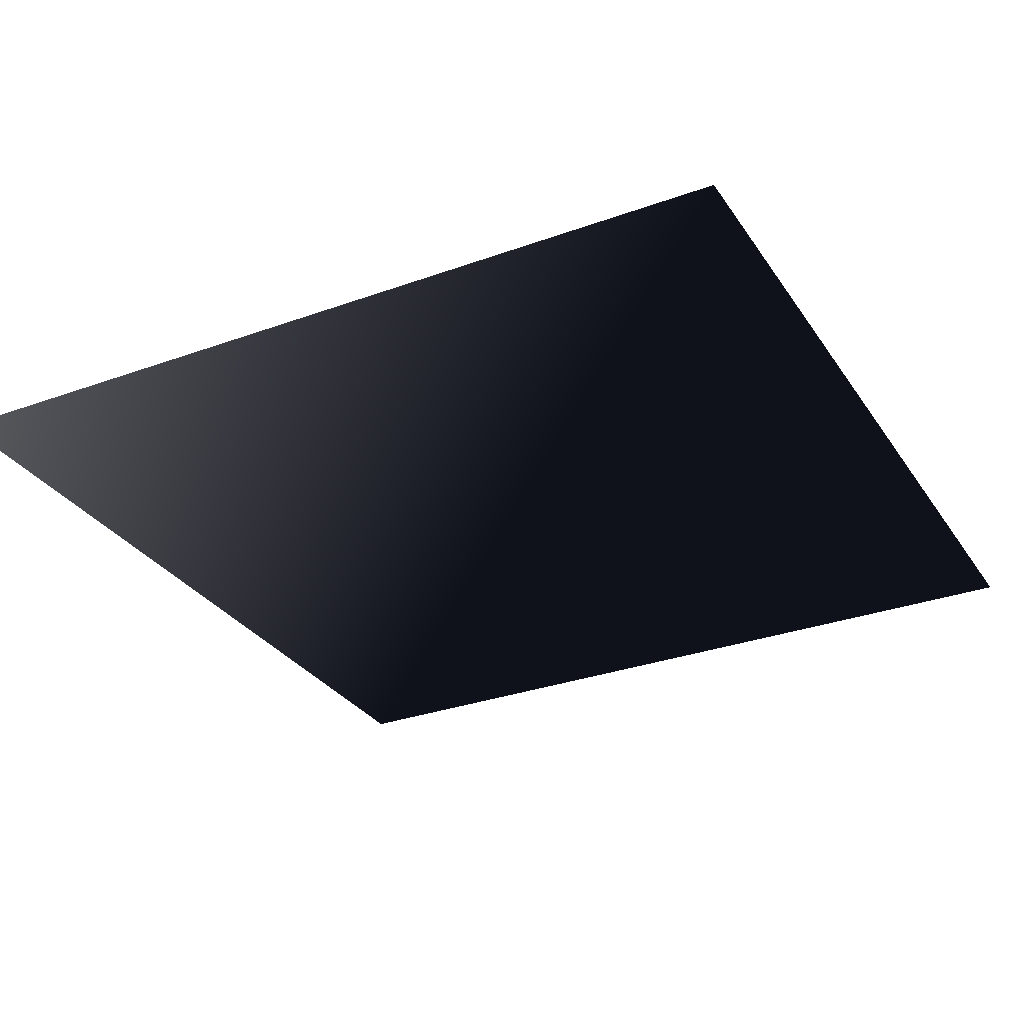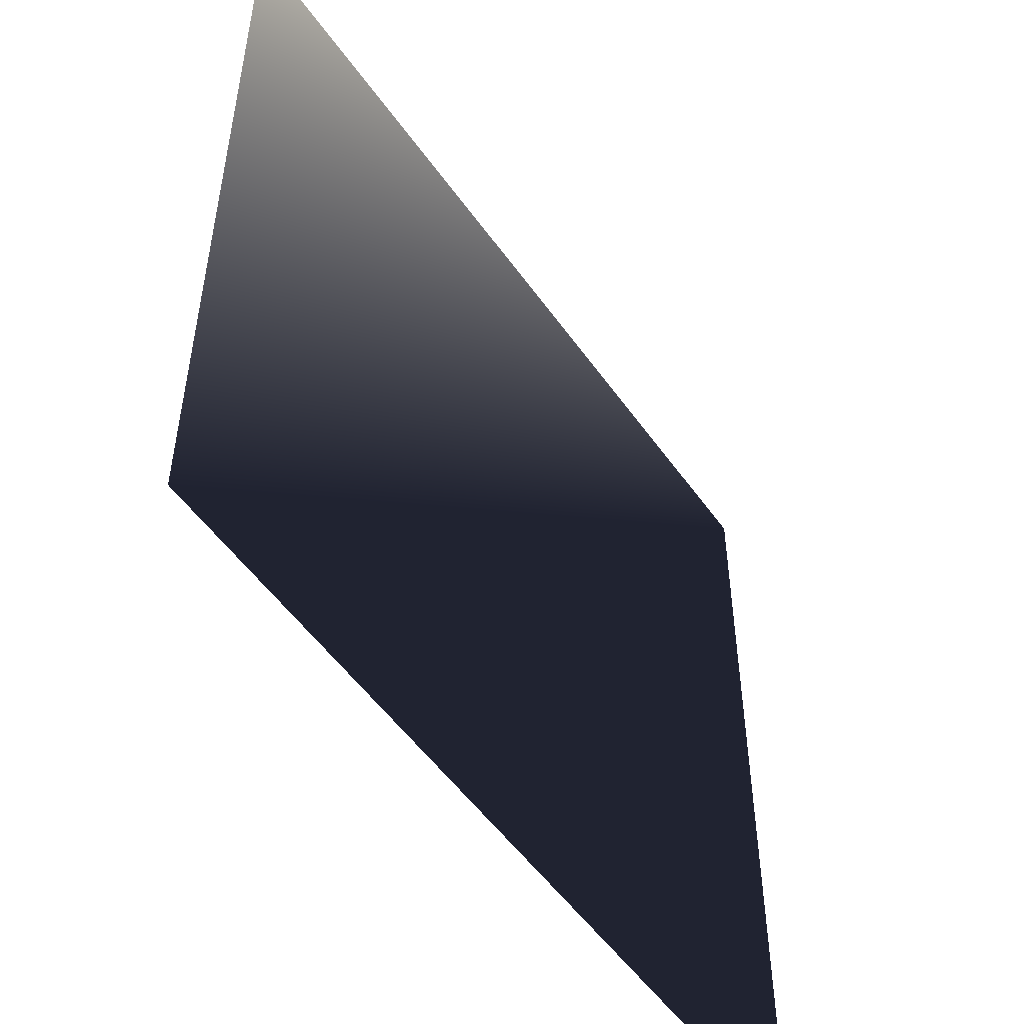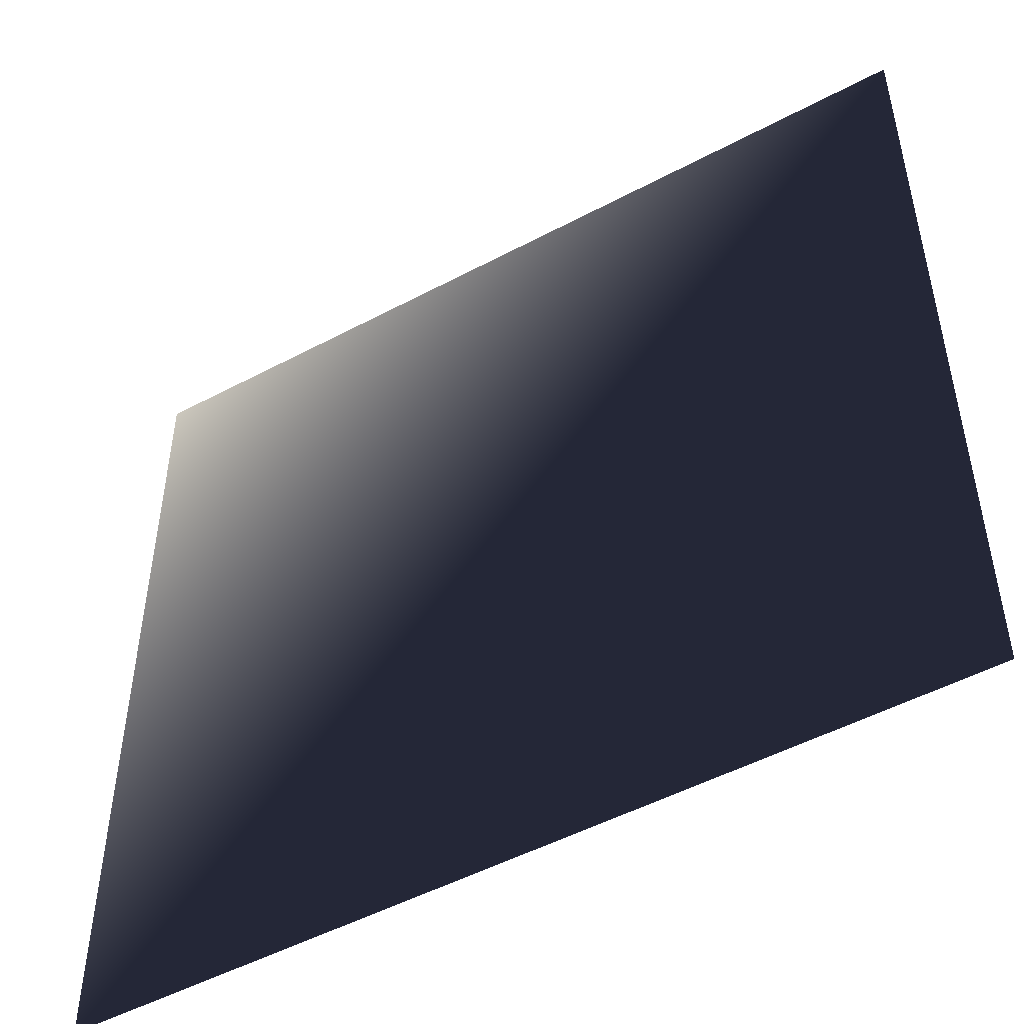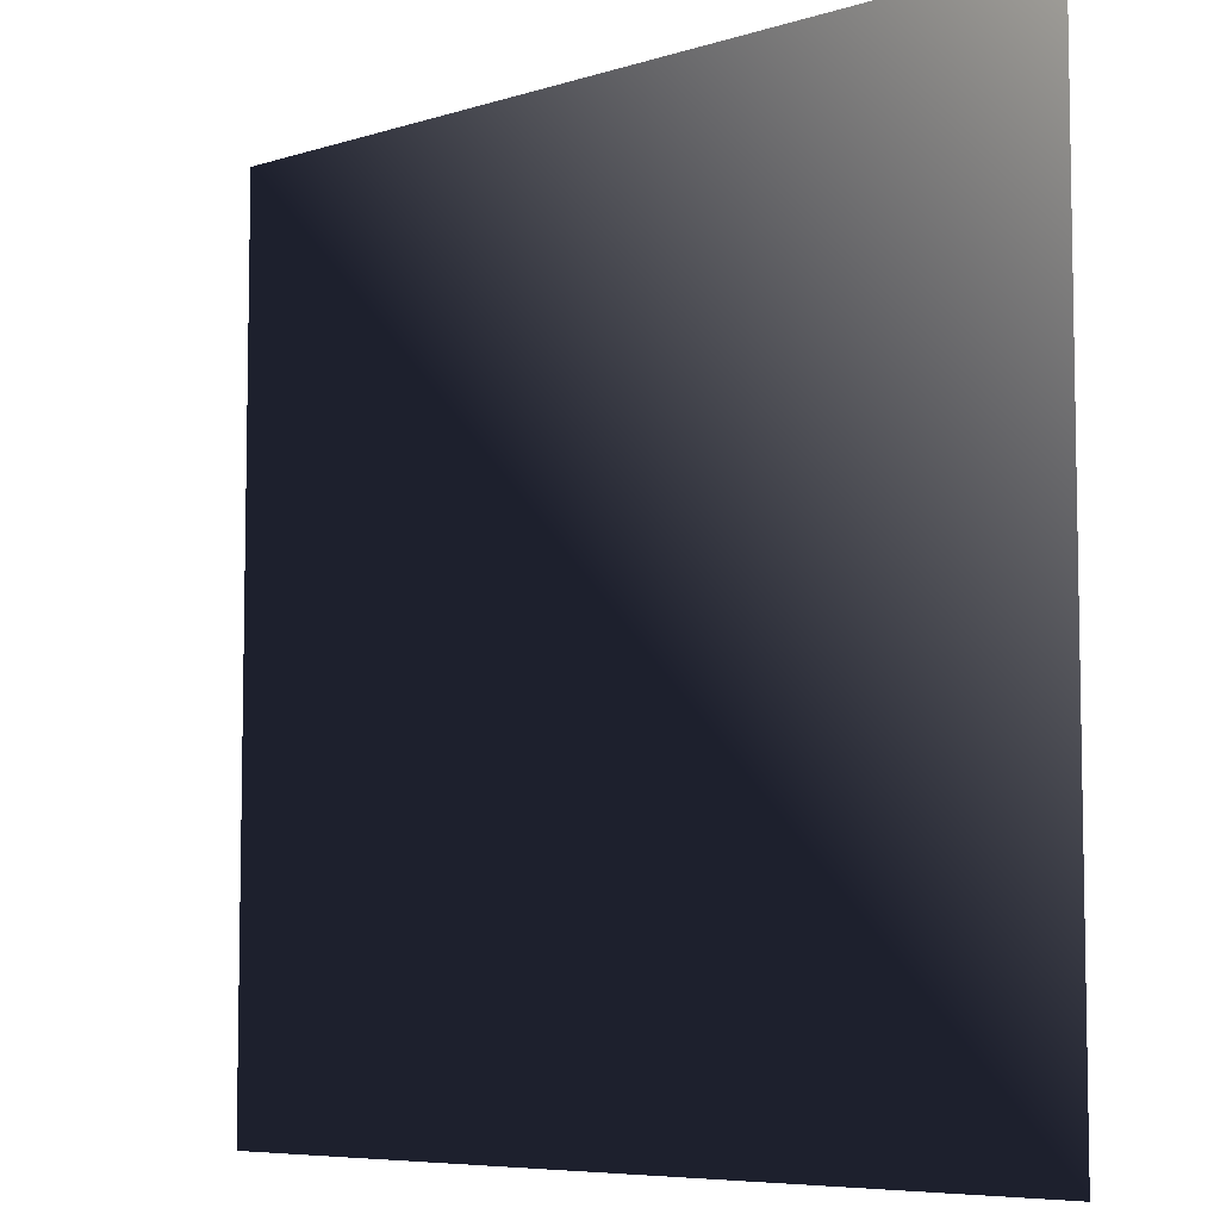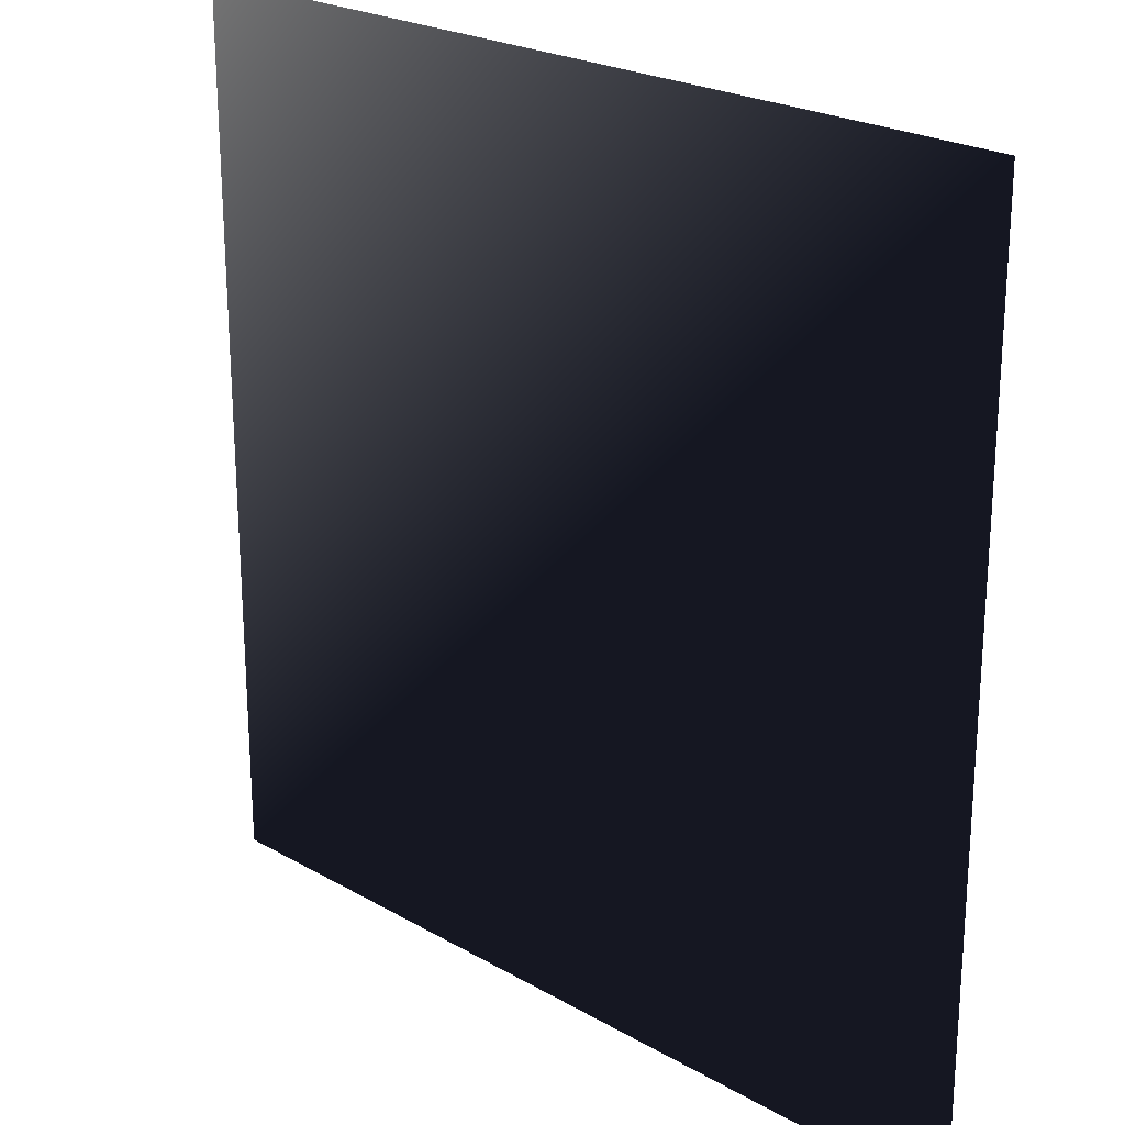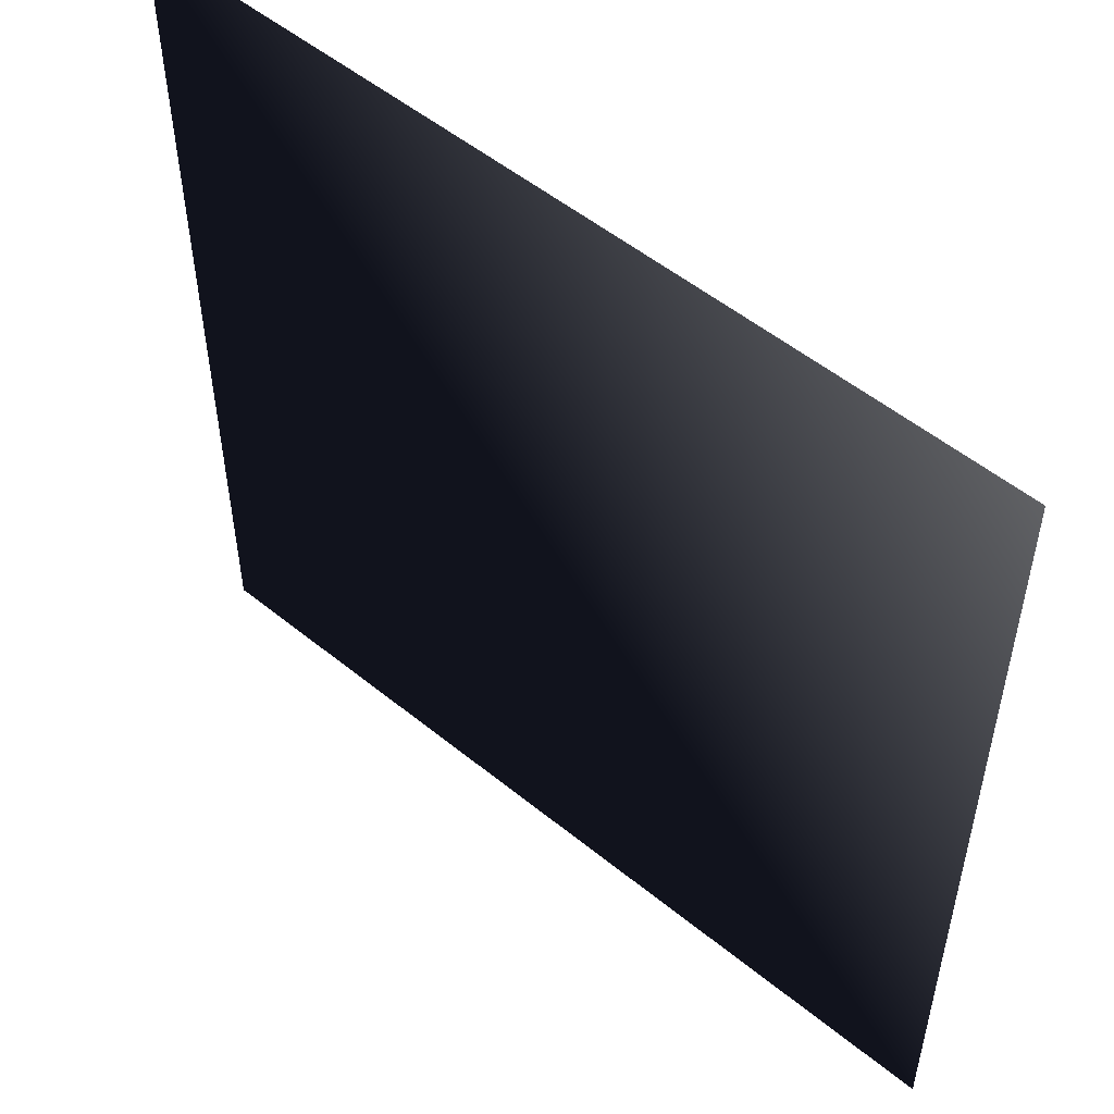
<metadata>
{"format":"obj","ext":"obj","renderer":"f3d","projection":"perspective","resolution":1024,"background":"white","views":[{"elev":-30.3,"azim":27.7,"up":"+Y"},{"elev":-52.4,"azim":-55.7,"up":"+Z"},{"elev":-50.2,"azim":30.3,"up":"+Z"},{"elev":-6.8,"azim":-137.8,"up":"+Z"},{"elev":23.2,"azim":44.2,"up":"+Z"},{"elev":52.9,"azim":-138.9,"up":"+Z"}]}
</metadata>
<code>
g floor
v 0.5 0 -0.5 0.1778 0.1963 0.2907
v 0.5 0 0.5 0.1778 0.1963 0.2907
v -0.5 0 -0.5 0.1778 0.1963 0.2907
v -0.5 0 0.5 1 1 1
f 3 2 1
f 2 3 4
g floor
f 3 2 1
f 2 3 4

</code>
